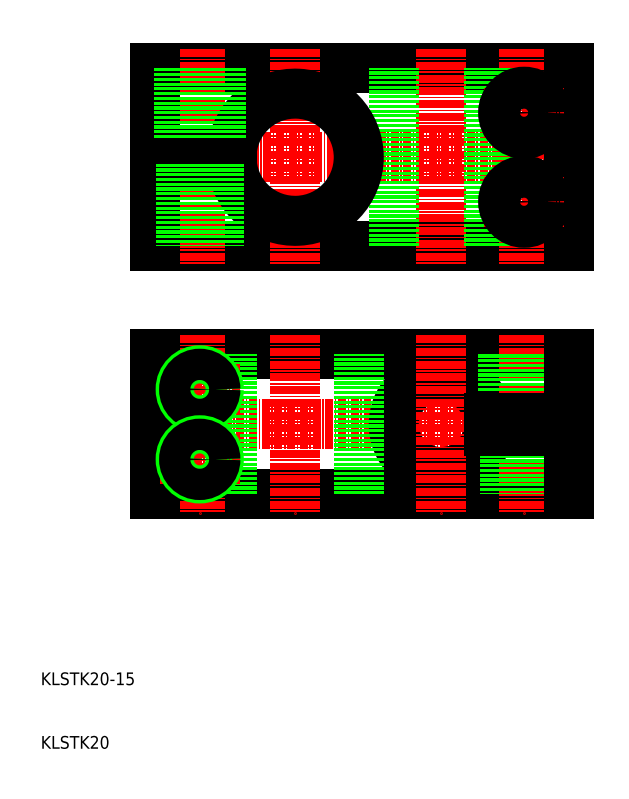
<metadata>
{"format":"dxf","ext":"dxf","renderer":"ezdxf+matplotlib","layout":"modelspace","background":"white","min_lineweight":24,"dpi":150}
</metadata>
<code>
0
SECTION
2
ENTITIES
0
LINE
8
CENTER
10
96
20
61
30
0
11
25
21
61
31
0
0
LINE
8
CENTER
10
25
20
103
30
0
11
96
21
103
31
0
0
LINE
8
0
10
28
20
89
30
0
11
93
21
89
31
0
0
LINE
8
0
10
28
20
117
30
0
11
93
21
117
31
0
0
LINE
8
0
10
93
20
50
30
0
11
28
21
50
31
0
0
LINE
8
0
10
93
20
72
30
0
11
28
21
72
31
0
0
ARC
8
0
10
73
20
61
30
0
40
7.5
50
7.662
51
352.3
0
LINE
8
CENTER
10
50
20
75
30
0
11
50
21
47
31
0
0
LINE
8
CENTER
10
73
20
75
30
0
11
73
21
47
31
0
0
LINE
8
CENTER
10
35
20
75
30
0
11
35
21
47
31
0
0
LINE
8
0
10
60
20
50
30
0
11
60
21
72
31
0
0
LINE
8
0
10
40
20
50
30
0
11
40
21
72
31
0
0
LINE
8
0
10
28
20
50
30
0
11
28
21
61
31
0
0
TEXT
8
0
10
10
20
10
30
0
40
2
1
KLSTK20
0
TEXT
8
0
10
10
20
20
30
0
40
2
1
KLSTK20-15
0
LINE
8
CENTER
10
41.3
20
55.5
30
0
11
28.7
21
55.5
31
0
0
LINE
8
CENTER
10
73
20
120
30
0
11
73
21
86
31
0
0
LINE
8
CENTER
10
50
20
120
30
0
11
50
21
86
31
0
0
LINE
8
CENTER
10
35
20
120
30
0
11
35
21
86
31
0
0
LINE
8
0
10
65.5
20
89
30
0
11
65.5
21
117
31
0
0
ARC
8
0
10
50
20
103
30
0
40
10
50
185.7
51
174.3
0
LINE
8
CENTER
10
41.3
20
66.5
30
0
11
28.7
21
66.5
31
0
0
LINE
8
0
10
28
20
72
30
0
11
28
21
61
31
0
0
LINE
8
0
10
28
20
104
30
0
11
40.05
21
104
31
0
0
LINE
8
0
10
28
20
104
30
0
11
28
21
117
31
0
0
LINE
8
0
10
38.3
20
117
30
0
11
38.3
21
104
31
0
0
LINE
8
0
10
31.7
20
117
30
0
11
31.7
21
104
31
0
0
LINE
8
0
10
28
20
102
30
0
11
40.05
21
102
31
0
0
LINE
8
0
10
28
20
102
30
0
11
28
21
89
31
0
0
LINE
8
0
10
38
20
102
30
0
11
38
21
89
31
0
0
LINE
8
0
10
37.46
20
102
30
0
11
37.46
21
89
31
0
0
LINE
8
0
10
32.54
20
102
30
0
11
32.54
21
89
31
0
0
LINE
8
0
10
32
20
102
30
0
11
32
21
89
31
0
0
LINE
8
CENTER
10
86
20
75
30
0
11
86
21
47
31
0
0
LINE
8
0
10
83
20
60
30
0
11
83
21
50
31
0
0
LINE
8
0
10
83.54
20
60
30
0
11
83.54
21
50
31
0
0
LINE
8
0
10
88.46
20
60
30
0
11
88.46
21
50
31
0
0
LINE
8
0
10
89
20
60
30
0
11
89
21
50
31
0
0
LINE
8
0
10
93
20
60
30
0
11
93
21
50
31
0
0
LINE
8
CENTER
10
86
20
120
30
0
11
86
21
86
31
0
0
LINE
8
0
10
80.5
20
89
30
0
11
80.5
21
117
31
0
0
LINE
8
0
10
93
20
117
30
0
11
93
21
103
31
0
0
LINE
8
0
10
82.7
20
72
30
0
11
82.7
21
62
31
0
0
LINE
8
0
10
89.3
20
72
30
0
11
89.3
21
62
31
0
0
LINE
8
0
10
93
20
62
30
0
11
93
21
72
31
0
0
LINE
8
0
10
93
20
60
30
0
11
80.43
21
60
31
0
0
LINE
8
0
10
93
20
62
30
0
11
80.43
21
62
31
0
0
LINE
8
CENTER
10
79.7
20
110
30
0
11
92.3
21
110
31
0
0
CIRCLE
8
0
10
86
20
110
30
0
40
3.3
0
LINE
8
0
10
93
20
89
30
0
11
93
21
103
31
0
0
LINE
8
CENTER
10
79.7
20
96
30
0
11
92.3
21
96
31
0
0
CIRCLE
8
0
10
86
20
96
30
0
40
3.3
0
CIRCLE
8
0
10
35
20
66.5
30
0
40
3
0
CIRCLE
8
0
10
35
20
66.5
30
0
40
2.458
0
CIRCLE
8
0
10
35
20
55.5
30
0
40
3
0
CIRCLE
8
0
10
35
20
55.5
30
0
40
2.458
0
ENDSEC
0
EOF

</code>
